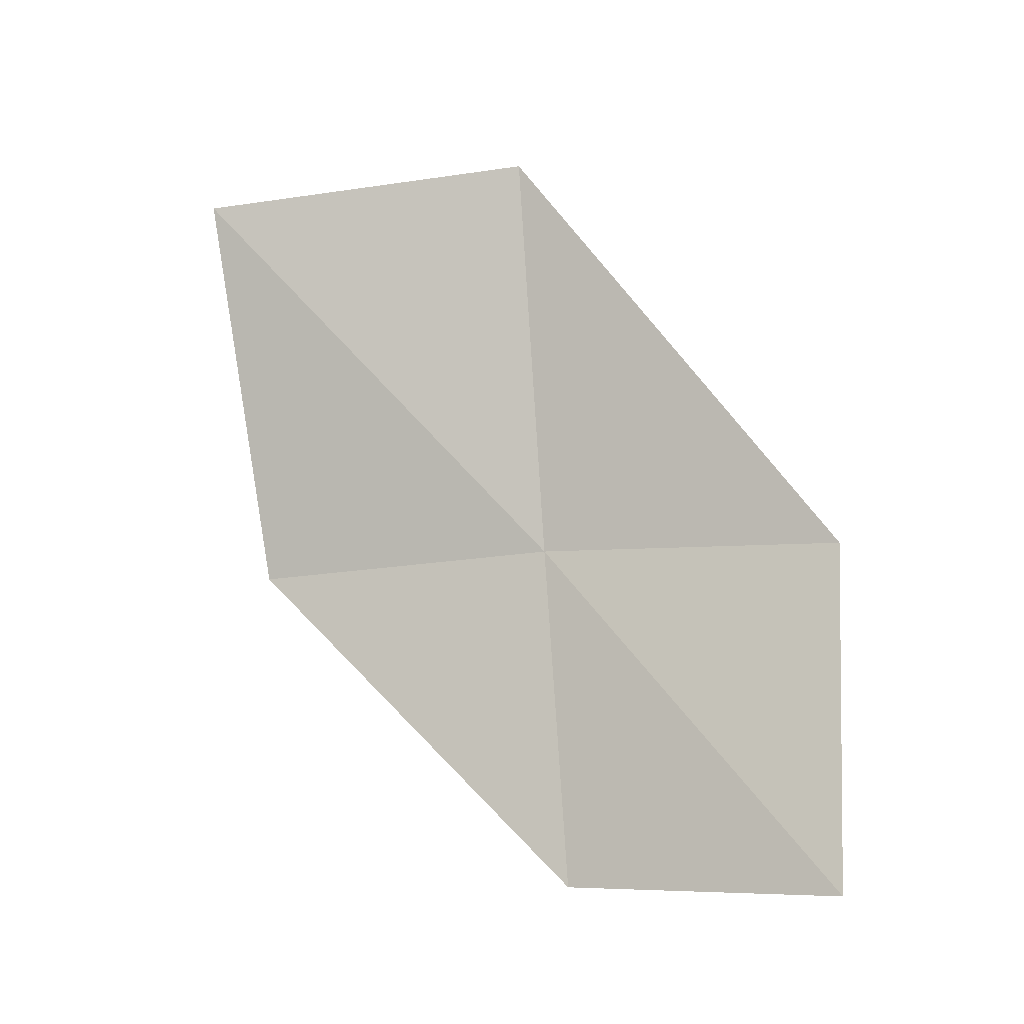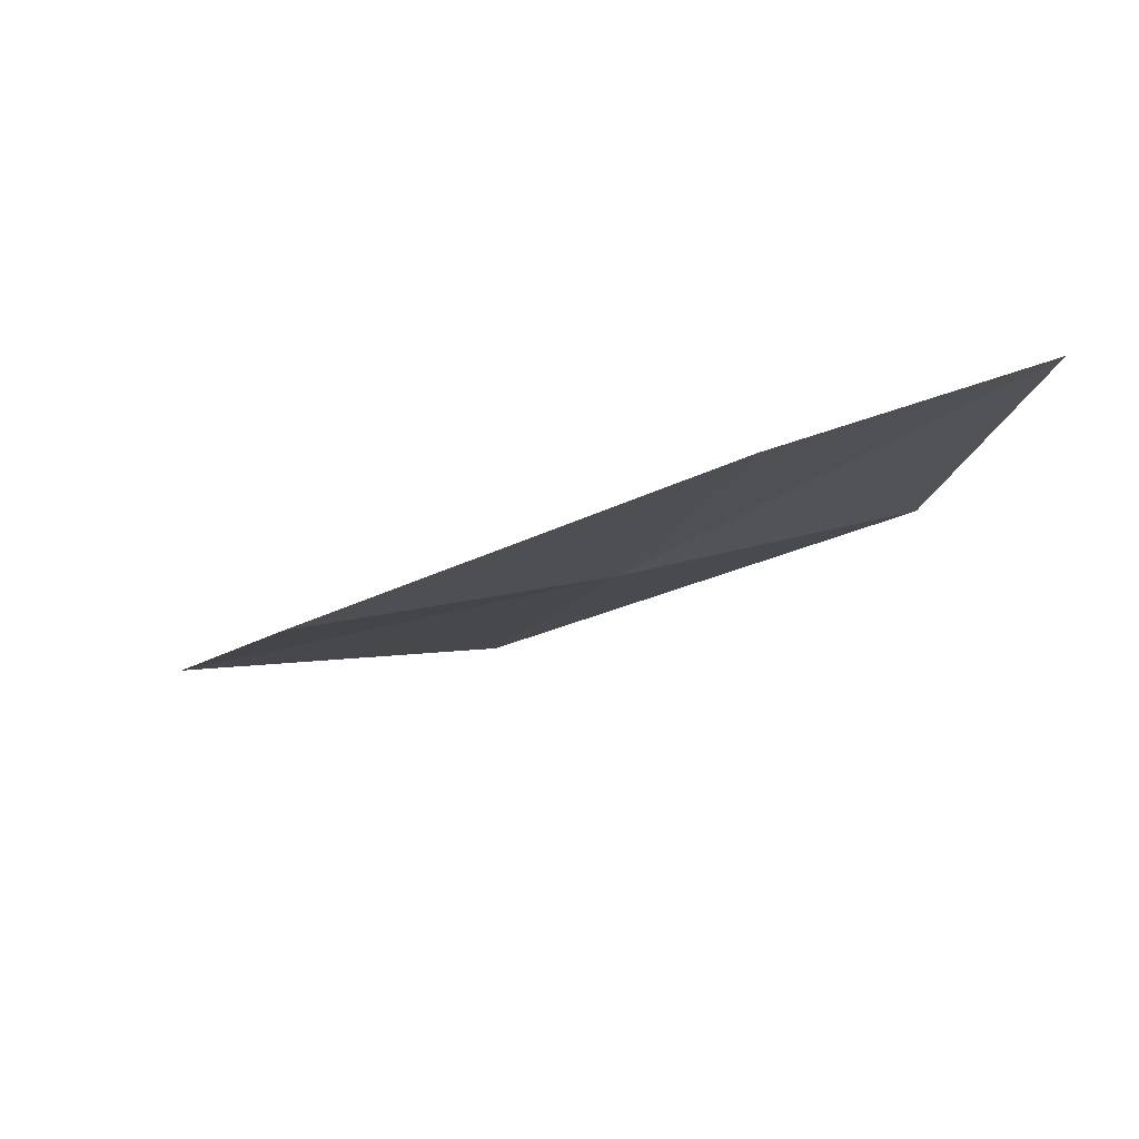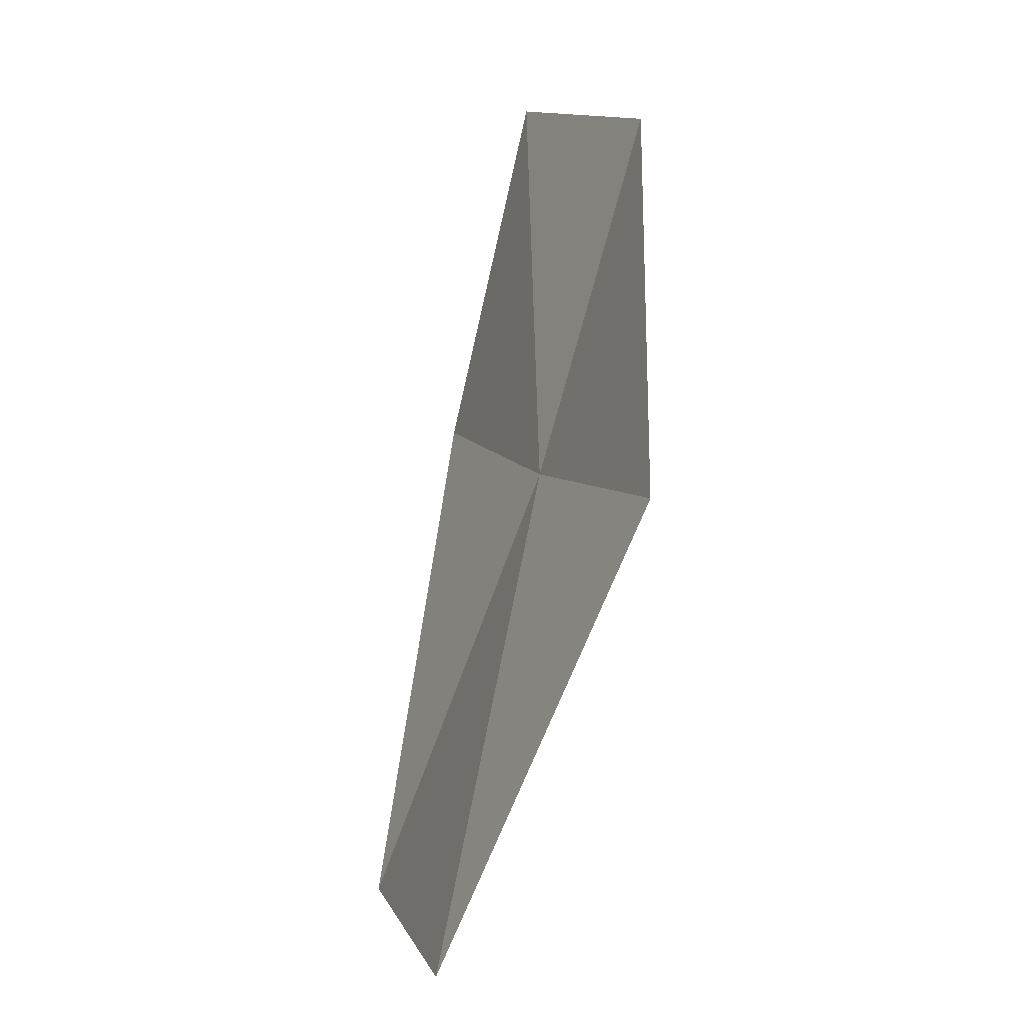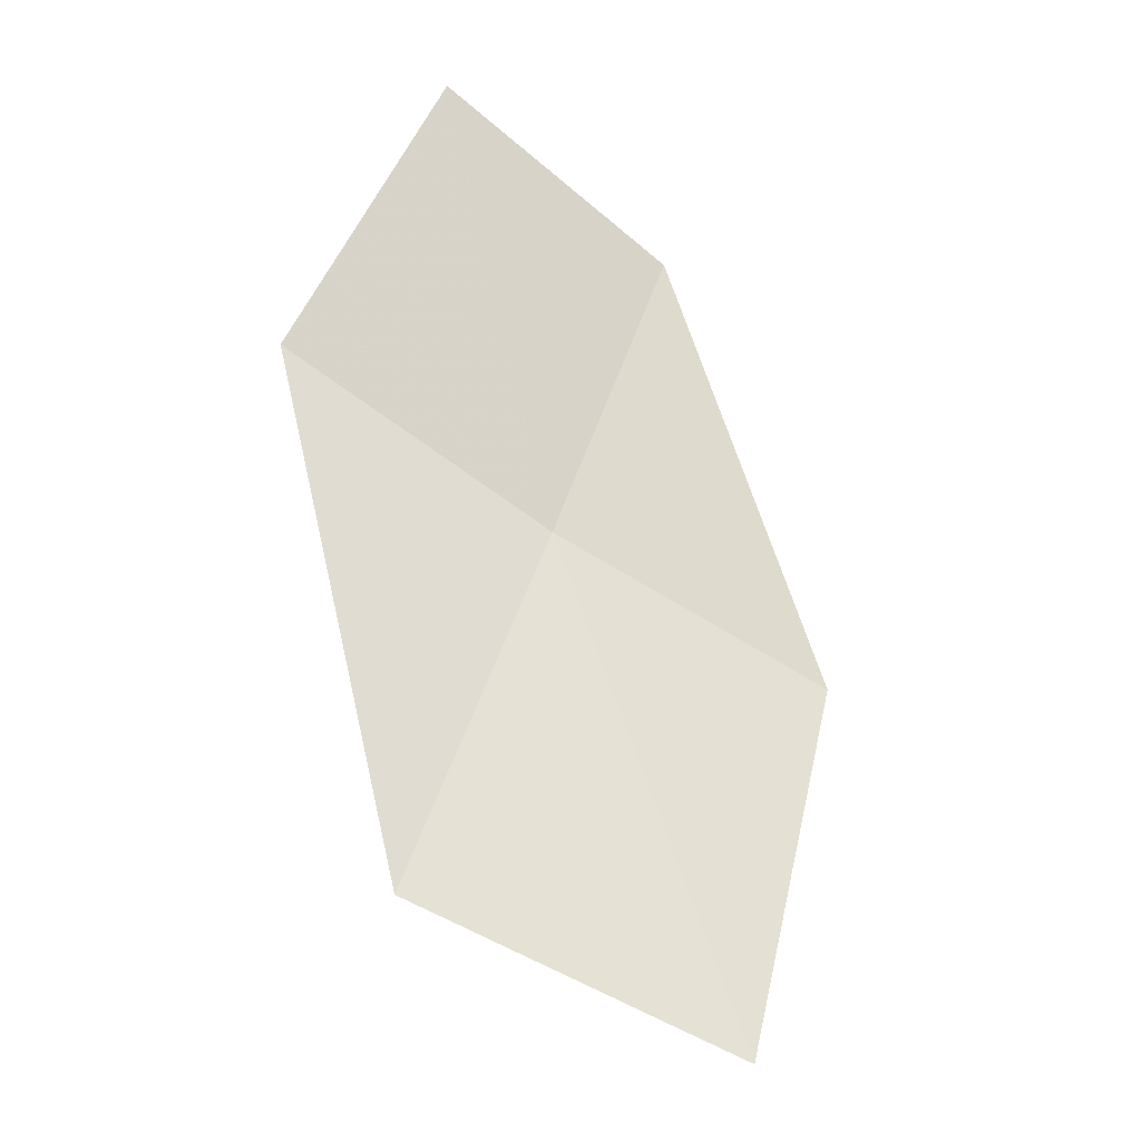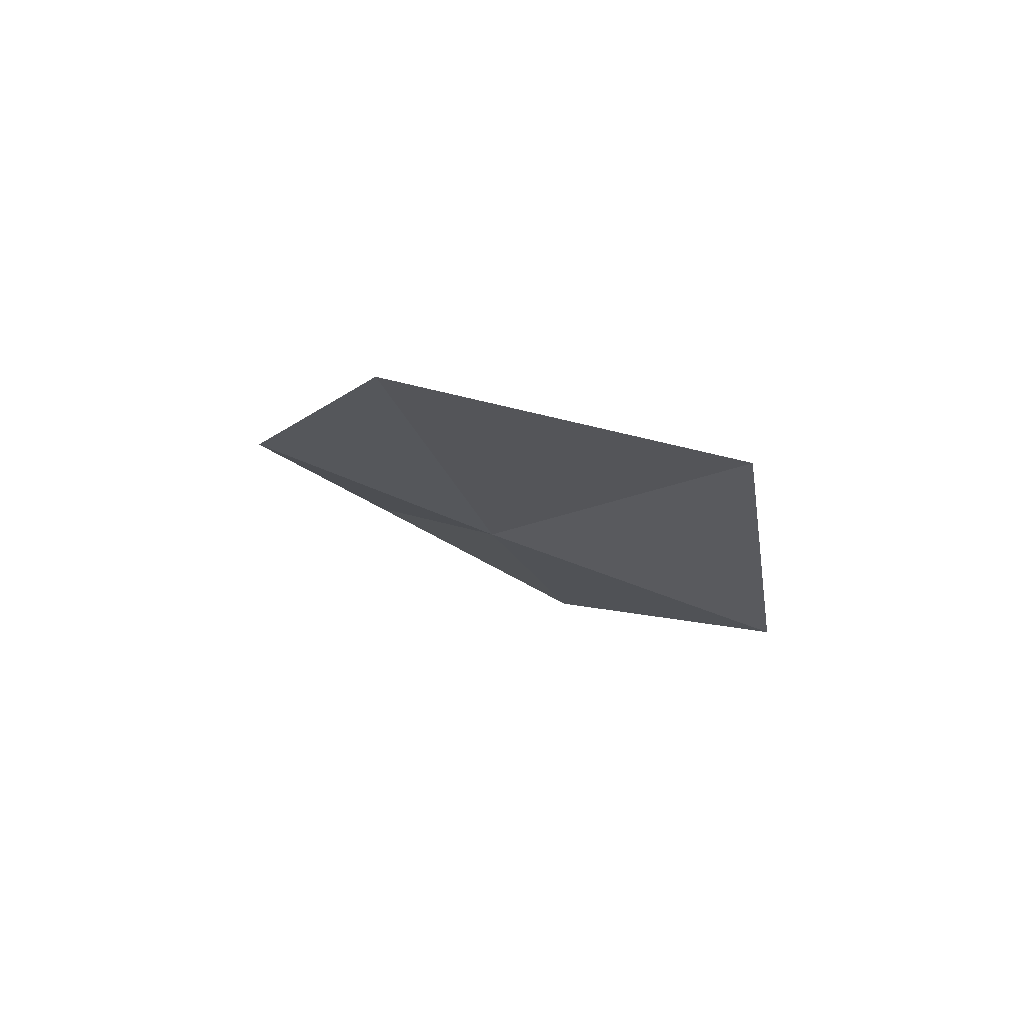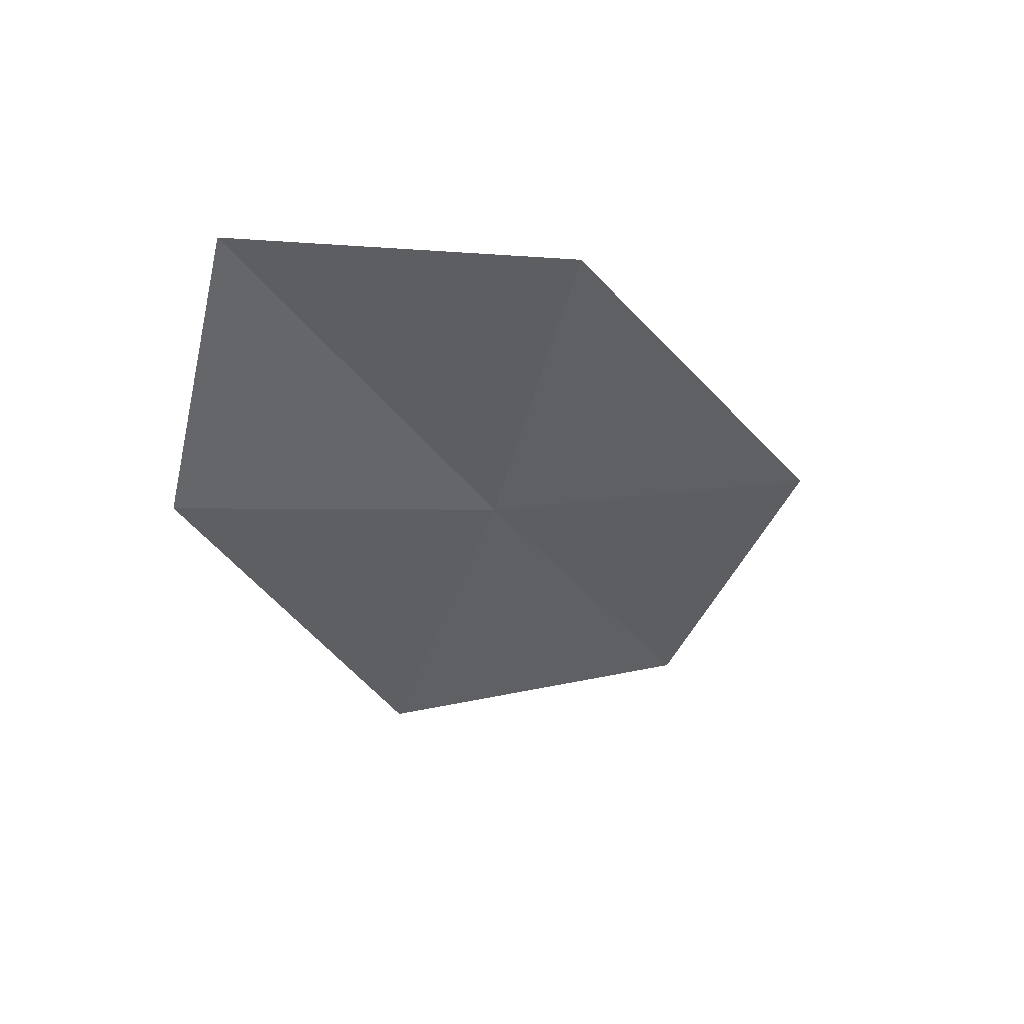
<metadata>
{"format":"obj","ext":"obj","renderer":"f3d","projection":"perspective","resolution":1024,"background":"white","views":[{"elev":63.5,"azim":-166.5,"up":"+Z"},{"elev":-33.2,"azim":179.1,"up":"+Z"},{"elev":15.6,"azim":92.3,"up":"+Y"},{"elev":74.2,"azim":37.3,"up":"+Z"},{"elev":0.4,"azim":32.2,"up":"+Z"},{"elev":-31.0,"azim":-99.9,"up":"+Z"}]}
</metadata>
<code>
v 2.954 -9.133 7.037
v 1.998 -9.237 7.361
v 1.773 -8.154 7.119
v 2.626 -8.091 6.74
v 3.333 -10.34 7.512
v 3.914 -8.943 6.72
v 4.402 -10.08 7.258
f 1 3 2
f 1 4 3
f 1 2 5
f 1 6 4
f 1 5 7
f 1 7 6

</code>
